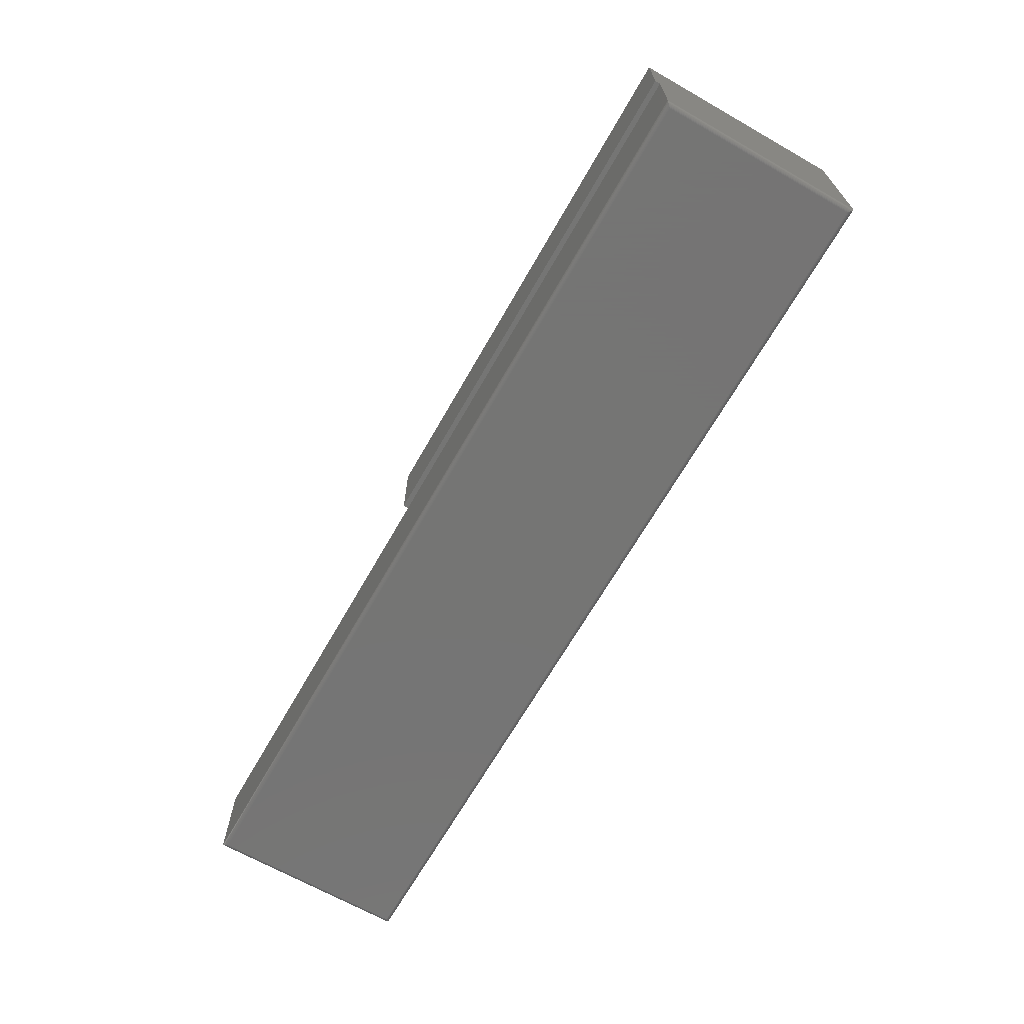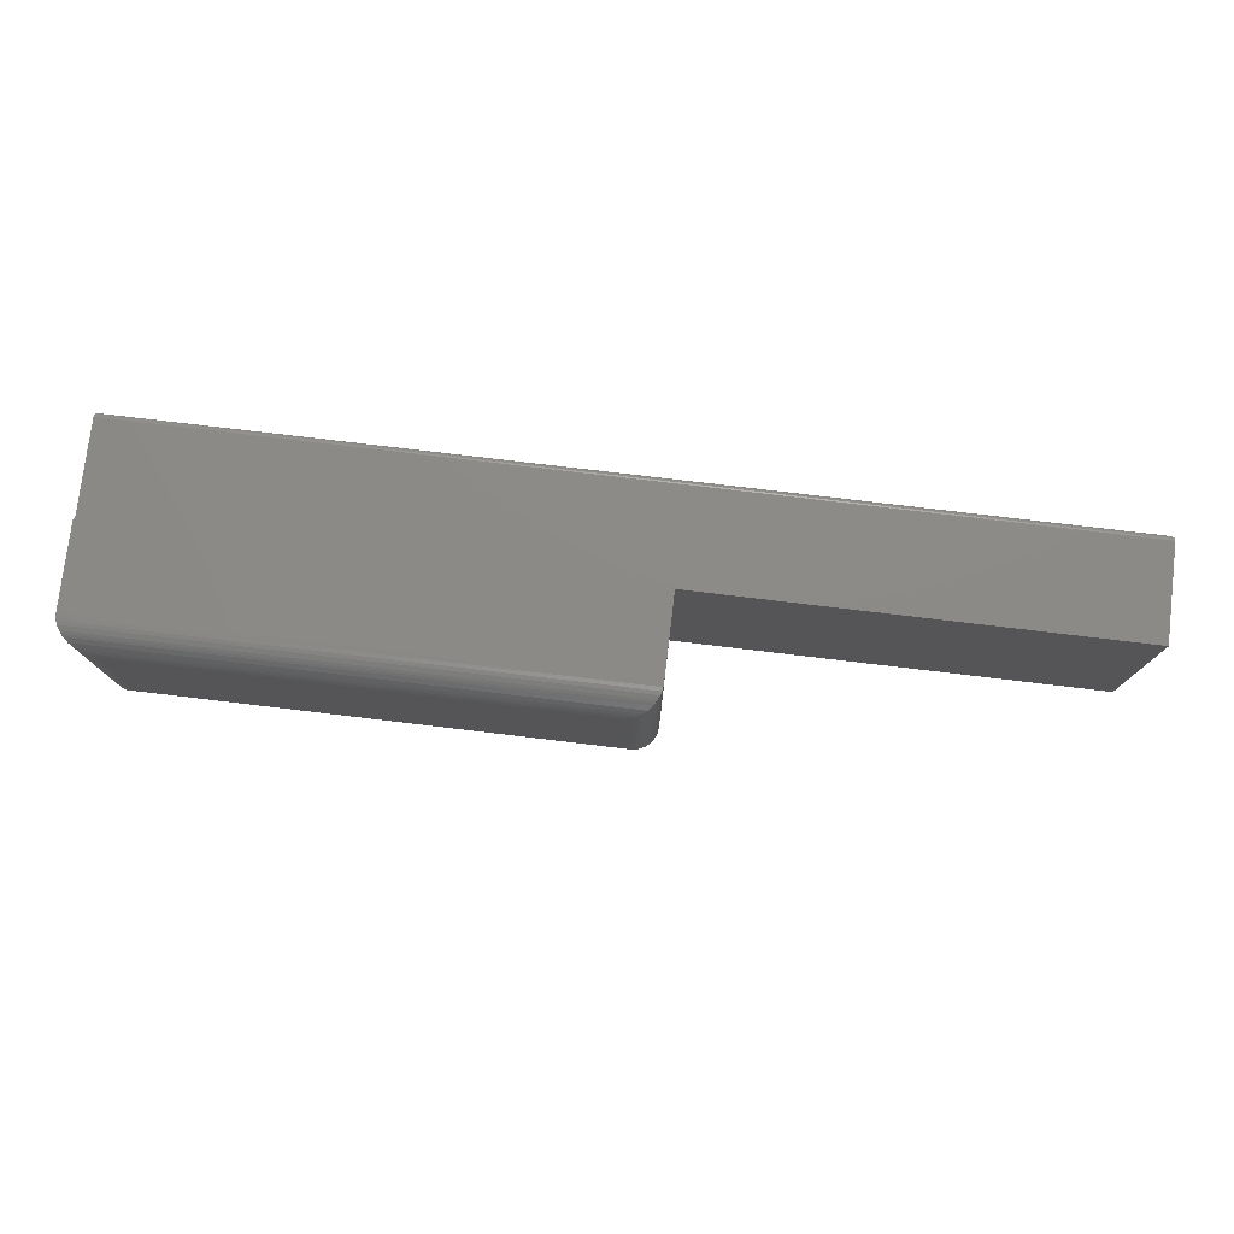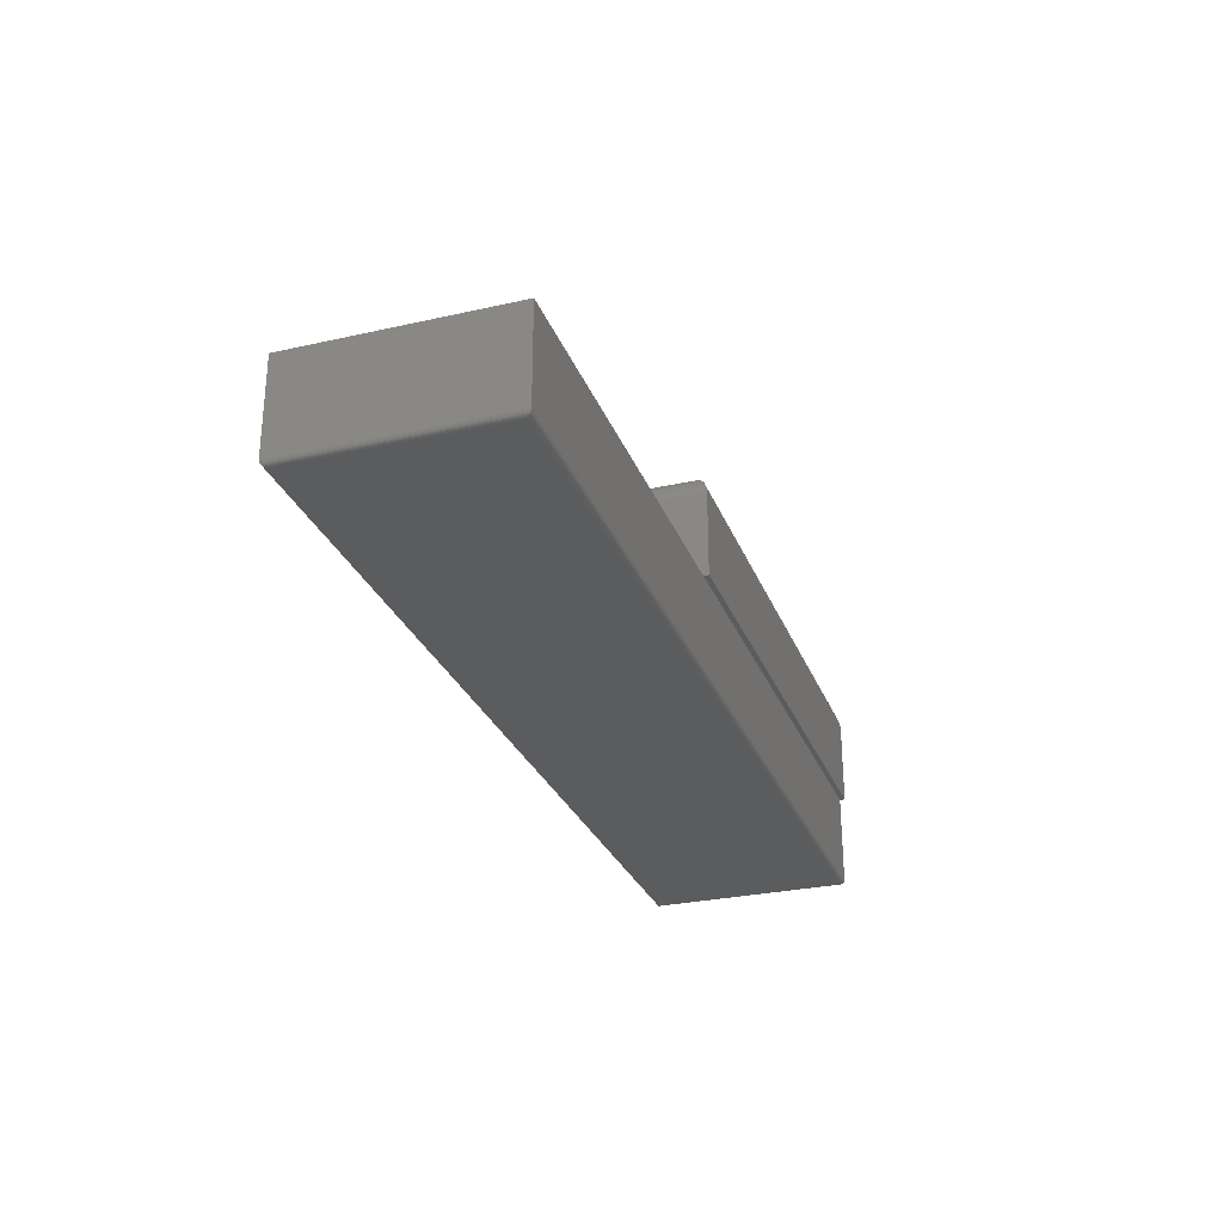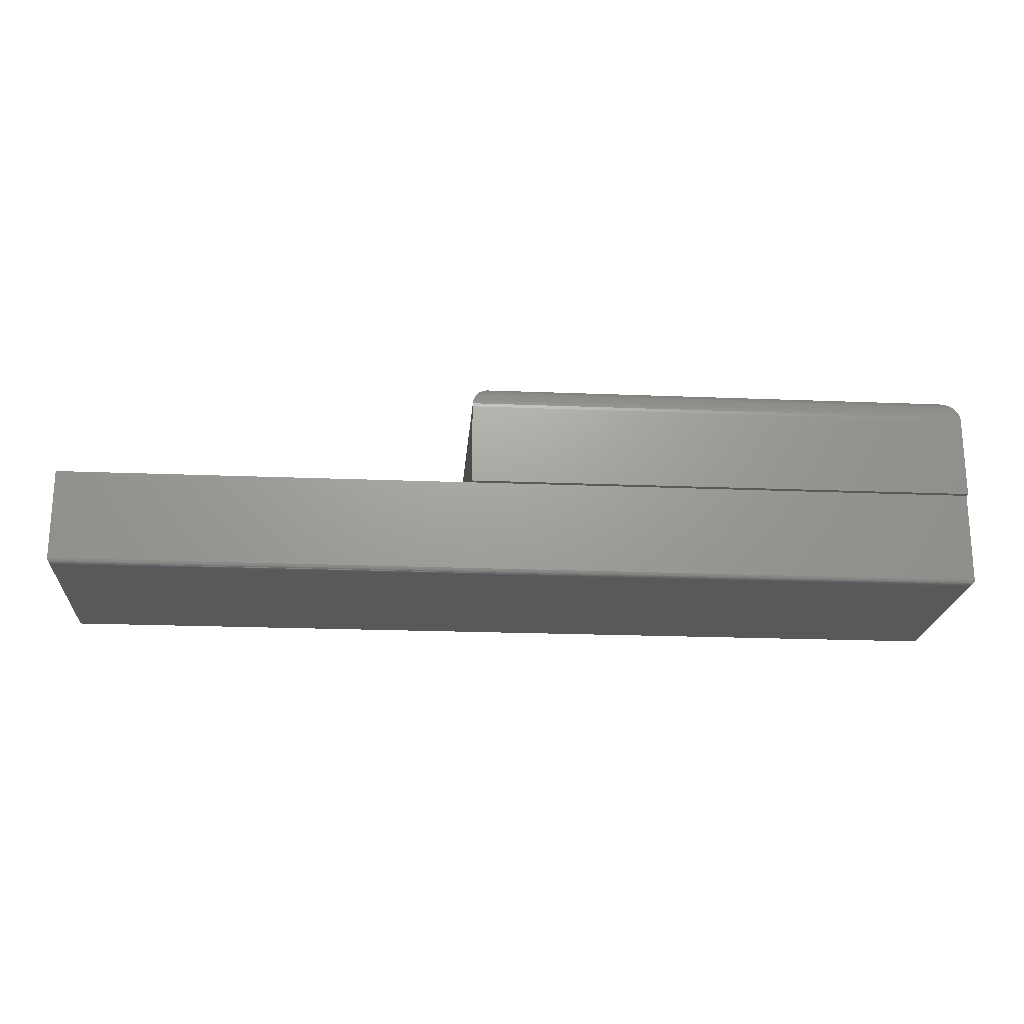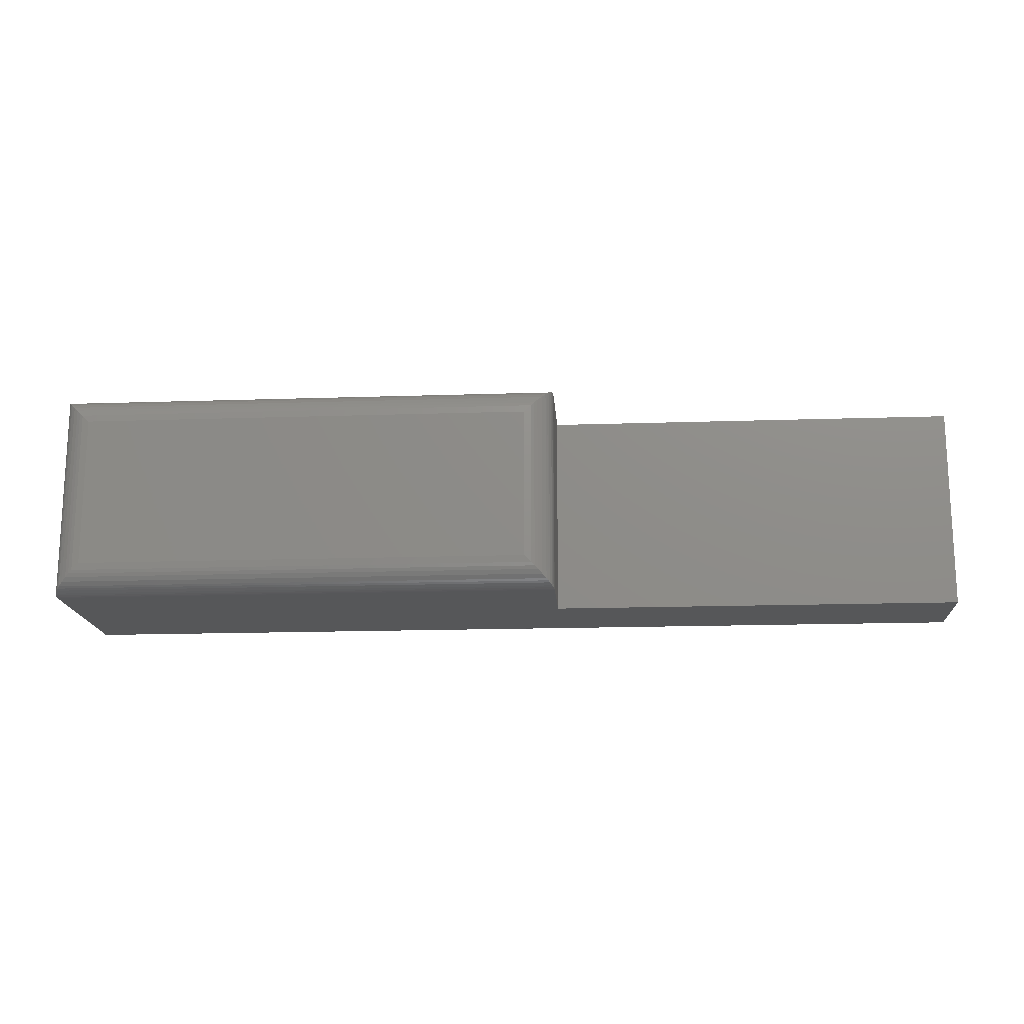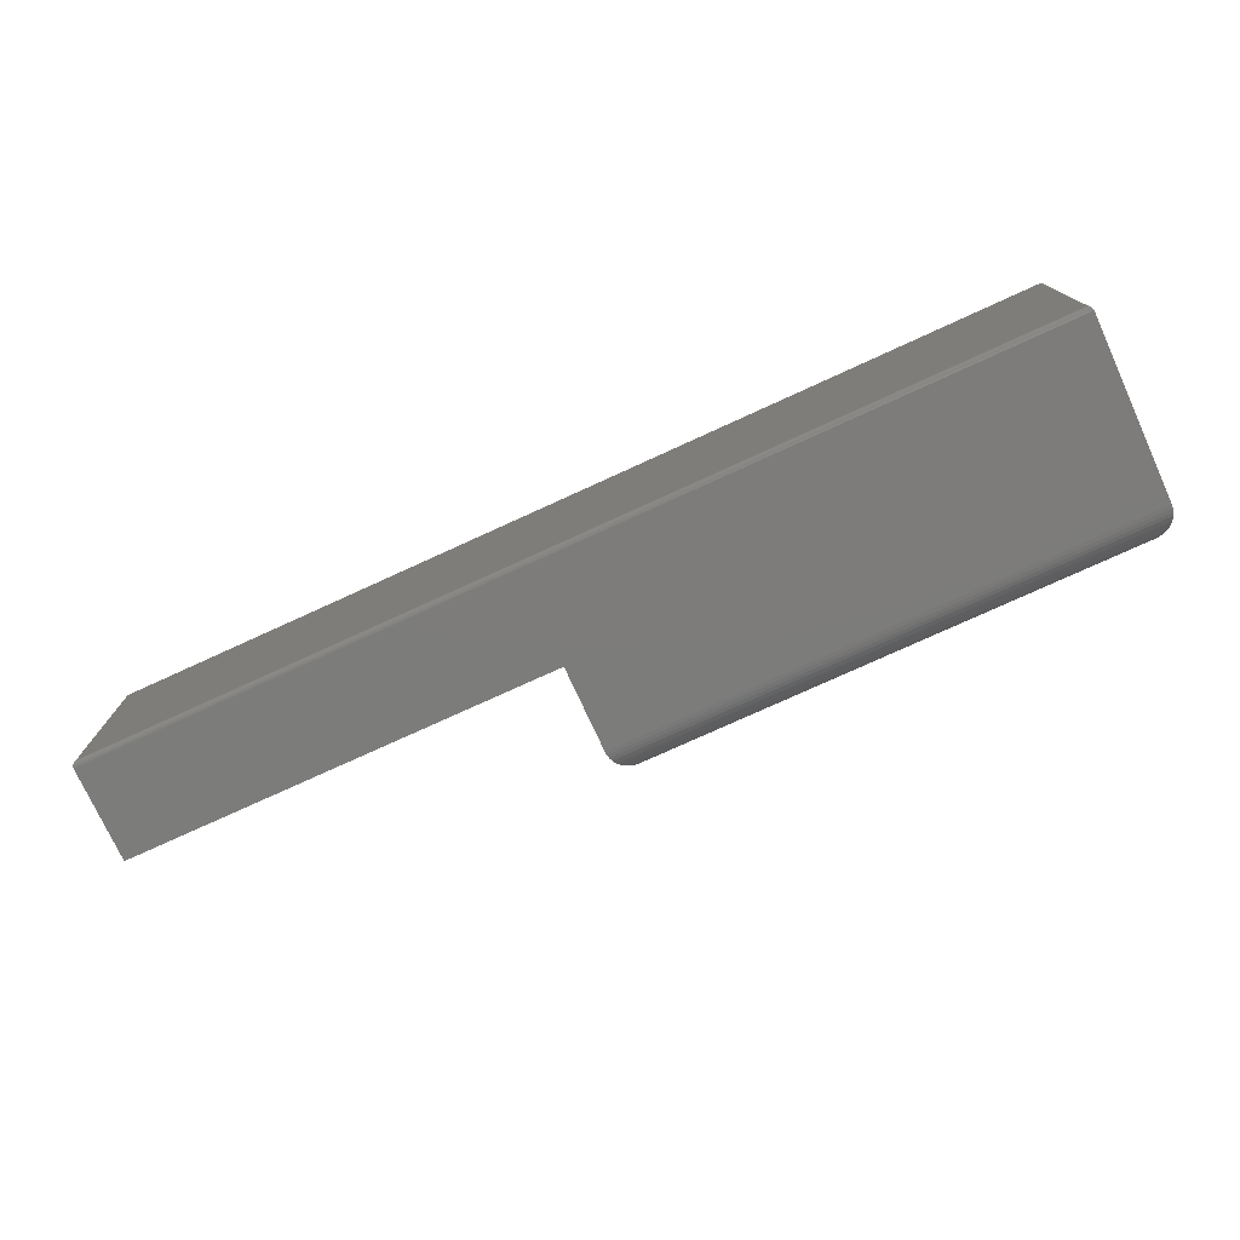
<metadata>
{"format":"stl","ext":"stl","renderer":"f3d","projection":"perspective","resolution":1024,"background":"white","views":[{"elev":-67.1,"azim":-119.7,"up":"+Z"},{"elev":77.2,"azim":6.8,"up":"+Y"},{"elev":-28.5,"azim":108.7,"up":"+Z"},{"elev":-20.9,"azim":175.8,"up":"+Z"},{"elev":-16.6,"azim":3.9,"up":"+Y"},{"elev":-75.7,"azim":-155.4,"up":"+Y"}]}
</metadata>
<code>
# stl→obj: 91 verts, 178 faces
v -0.7031 -0.125 0.3359
v 0.03125 -0.125 0.3359
v -0.7031 0.1212 0.3359
v 0.03125 0.1212 0.3359
v 0.07812 0.1681 0.2891
v 0.07812 0.1681 0.1562
v -0.75 0.1681 0.2891
v -0.75 0.1681 0.1562
v 0.07812 -0.1719 0.2891
v 0.07812 -0.1719 0.1562
v 0.07812 0.1597 0.1562
v -0.75 0.1597 0.1562
v -0.75 0.1597 0.007812
v -0.75 -0.1719 0.007812
v -0.75 -0.1719 0.2891
v 0.75 -0.1719 0.007812
v 0.75 -0.1719 0.1562
v 0.04252 0.1325 0.3346
v -0.7144 0.1325 0.3346
v 0.07777 0.1677 0.2949
v -0.7486 0.1667 0.3004
v 0.07672 0.1667 0.3004
v -0.7469 0.165 0.3059
v 0.075 0.165 0.3059
v -0.7436 0.1617 0.3127
v 0.07171 0.1617 0.3127
v -0.7411 0.1592 0.3166
v 0.06918 0.1592 0.3166
v -0.7383 0.1564 0.3201
v 0.06639 0.1564 0.3201
v -0.732 0.1501 0.326
v 0.06016 0.1501 0.326
v -0.7252 0.1433 0.3304
v 0.05335 0.1433 0.3304
v -0.7199 0.138 0.3328
v 0.048 0.138 0.3328
v -0.7496 0.1677 0.2949
v 0.04252 -0.1363 0.3346
v 0.07777 -0.1715 0.2949
v 0.07672 -0.1705 0.3004
v 0.075 -0.1688 0.3059
v 0.07171 -0.1655 0.3127
v 0.06919 -0.1629 0.3166
v 0.06639 -0.1601 0.3201
v 0.06016 -0.1539 0.326
v 0.05335 -0.1471 0.3304
v 0.048 -0.1417 0.3328
v -0.7144 -0.1363 0.3346
v -0.7496 -0.1715 0.2949
v -0.7486 -0.1705 0.3004
v -0.7469 -0.1688 0.3059
v -0.7436 -0.1655 0.3127
v -0.7411 -0.1629 0.3166
v -0.7383 -0.1601 0.3201
v -0.732 -0.1539 0.326
v -0.7252 -0.1471 0.3304
v -0.7199 -0.1417 0.3328
v -0.7422 0.1519 0
v -0.7434 -0.1653 9.925e-05
v -0.7434 0.1531 9.925e-05
v -0.7422 -0.1641 0
v -0.7446 -0.1665 0.0003935
v -0.7446 0.1543 0.0003935
v -0.7458 -0.1677 0.0008761
v -0.7458 0.1555 0.0008761
v -0.7468 -0.1687 0.001539
v -0.7468 0.1565 0.001539
v -0.7478 -0.1697 0.002368
v -0.7478 0.1575 0.002368
v -0.7486 -0.1705 0.003342
v -0.7486 0.1583 0.003342
v -0.7497 -0.1716 0.005616
v -0.7497 0.1594 0.005616
v 0.7434 -0.1653 9.925e-05
v 0.7422 -0.1641 0
v 0.7446 -0.1665 0.0003935
v 0.7458 -0.1677 0.0008761
v 0.7468 -0.1687 0.001539
v 0.7478 -0.1697 0.002368
v 0.7486 -0.1705 0.003342
v 0.7497 -0.1716 0.005616
v 0.75 0.1597 0.1562
v 0.75 0.1597 0.007812
v 0.7422 0.1519 0
v 0.7434 0.1531 9.925e-05
v 0.7446 0.1543 0.0003935
v 0.7458 0.1555 0.0008761
v 0.7468 0.1565 0.001539
v 0.7478 0.1575 0.002368
v 0.7486 0.1583 0.003342
v 0.7497 0.1594 0.005616
f 1 2 3
f 3 2 4
f 5 6 7
f 7 6 8
f 9 10 5
f 5 10 11
f 5 11 6
f 12 13 14
f 12 14 15
f 12 15 7
f 12 7 8
f 16 17 14
f 14 17 10
f 14 10 15
f 15 10 9
f 3 18 19
f 3 4 18
f 20 21 22
f 22 21 23
f 22 23 24
f 24 23 25
f 24 25 26
f 26 25 27
f 26 27 28
f 28 27 29
f 28 29 30
f 30 29 31
f 30 31 32
f 32 31 33
f 32 33 34
f 34 33 35
f 34 35 36
f 36 35 19
f 36 19 18
f 5 7 20
f 20 7 37
f 20 37 21
f 4 38 18
f 4 2 38
f 39 22 40
f 40 22 24
f 40 24 41
f 41 24 26
f 41 26 42
f 42 26 28
f 42 28 43
f 43 28 30
f 43 30 44
f 44 30 32
f 44 32 45
f 45 32 34
f 45 34 46
f 46 34 36
f 46 36 47
f 47 36 18
f 47 18 38
f 9 5 39
f 39 5 20
f 39 20 22
f 2 48 38
f 2 1 48
f 49 40 50
f 50 40 41
f 50 41 51
f 51 41 42
f 51 42 52
f 52 42 43
f 52 43 53
f 53 43 44
f 53 44 54
f 54 44 45
f 54 45 55
f 55 45 46
f 55 46 56
f 56 46 47
f 56 47 57
f 57 47 38
f 57 38 48
f 15 9 49
f 49 9 39
f 49 39 40
f 1 19 48
f 1 3 19
f 37 50 21
f 21 50 51
f 21 51 23
f 23 51 52
f 23 52 25
f 25 52 53
f 25 53 27
f 27 53 54
f 27 54 29
f 29 54 55
f 29 55 31
f 31 55 56
f 31 56 33
f 33 56 57
f 33 57 35
f 35 57 48
f 35 48 19
f 7 15 37
f 37 15 49
f 37 49 50
f 58 59 60
f 58 61 59
f 59 62 60
f 60 62 63
f 62 64 63
f 63 64 65
f 64 66 65
f 65 66 67
f 66 68 67
f 67 68 69
f 68 70 69
f 69 70 71
f 70 72 71
f 14 13 72
f 72 13 73
f 72 73 71
f 61 74 59
f 61 75 74
f 74 76 59
f 59 76 62
f 76 77 62
f 62 77 64
f 77 78 64
f 64 78 66
f 78 79 66
f 66 79 68
f 79 80 68
f 68 80 70
f 80 81 70
f 16 14 81
f 81 14 72
f 81 72 70
f 12 8 11
f 11 8 6
f 10 17 11
f 11 17 82
f 13 12 83
f 83 12 11
f 83 11 82
f 61 58 75
f 75 58 84
f 17 16 82
f 82 16 83
f 84 60 85
f 84 58 60
f 60 63 85
f 85 63 86
f 63 65 86
f 86 65 87
f 65 67 87
f 87 67 88
f 67 69 88
f 88 69 89
f 69 71 89
f 89 71 90
f 71 73 90
f 13 83 73
f 73 83 91
f 73 91 90
f 75 85 74
f 75 84 85
f 85 86 74
f 74 86 76
f 86 87 76
f 76 87 77
f 87 88 77
f 77 88 78
f 88 89 78
f 78 89 79
f 89 90 79
f 79 90 80
f 90 91 80
f 83 16 91
f 91 16 81
f 91 81 80

</code>
